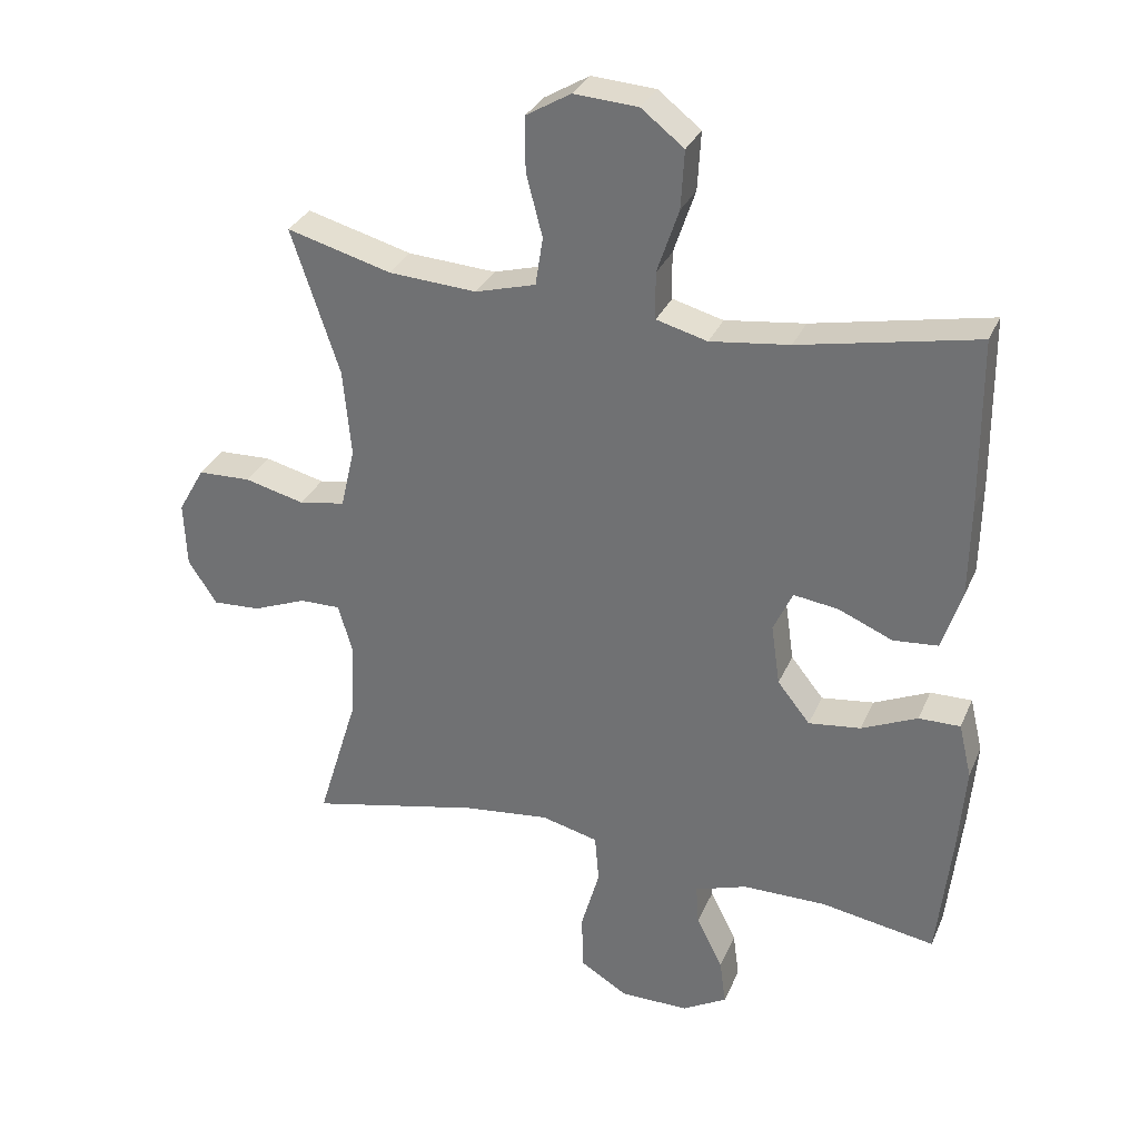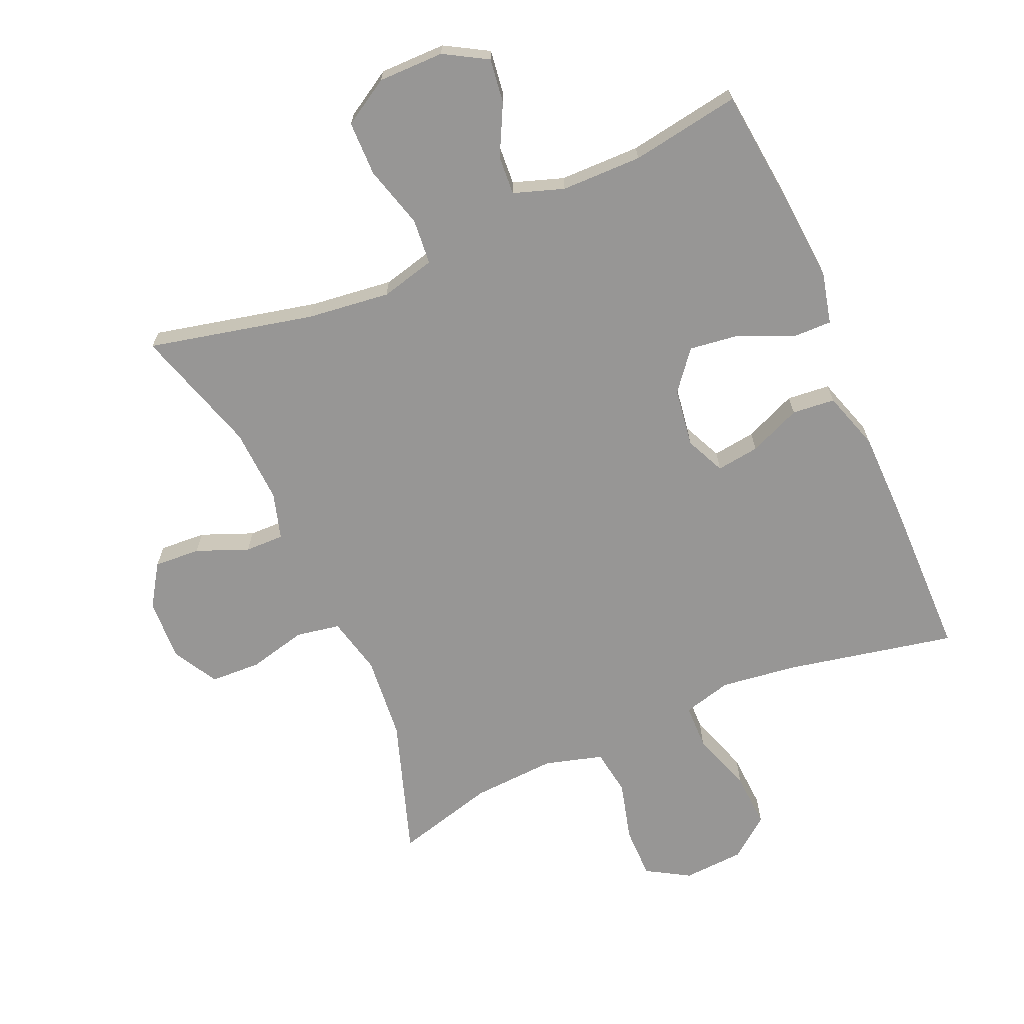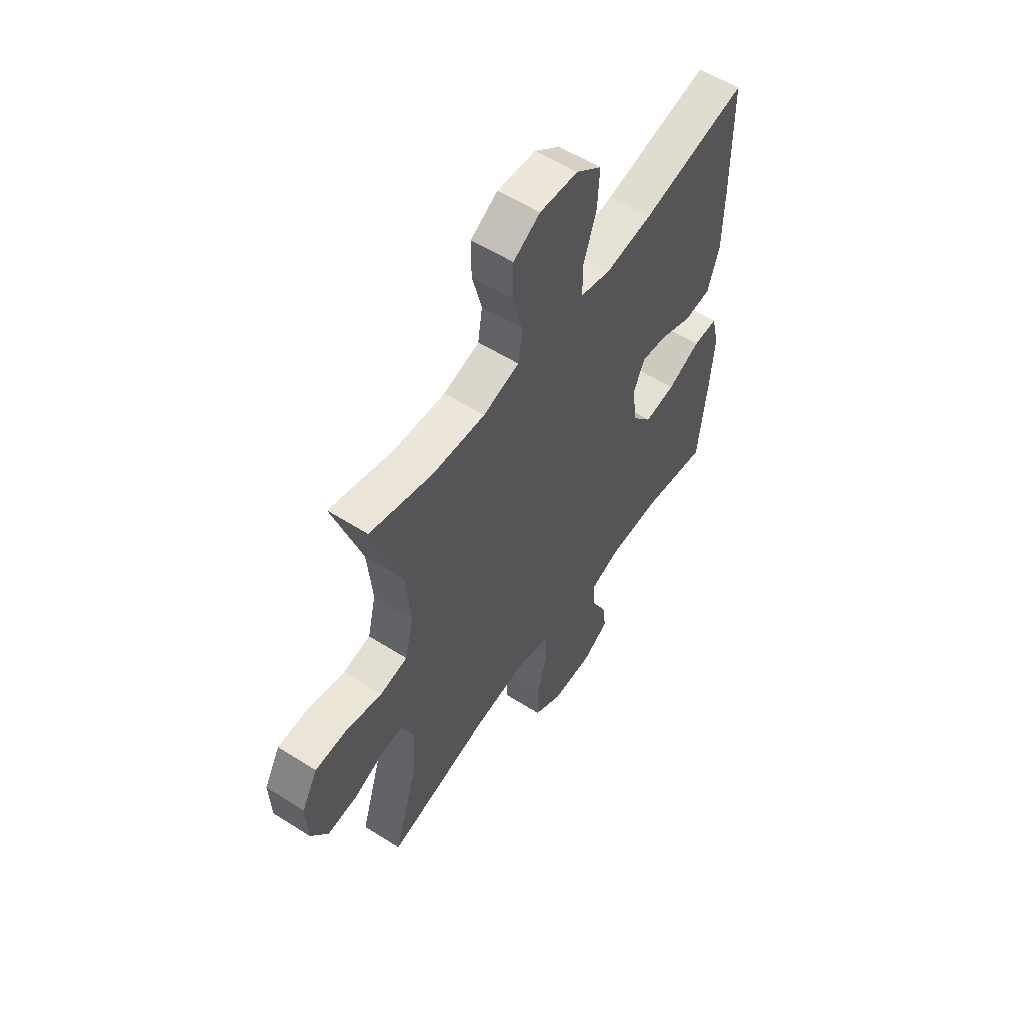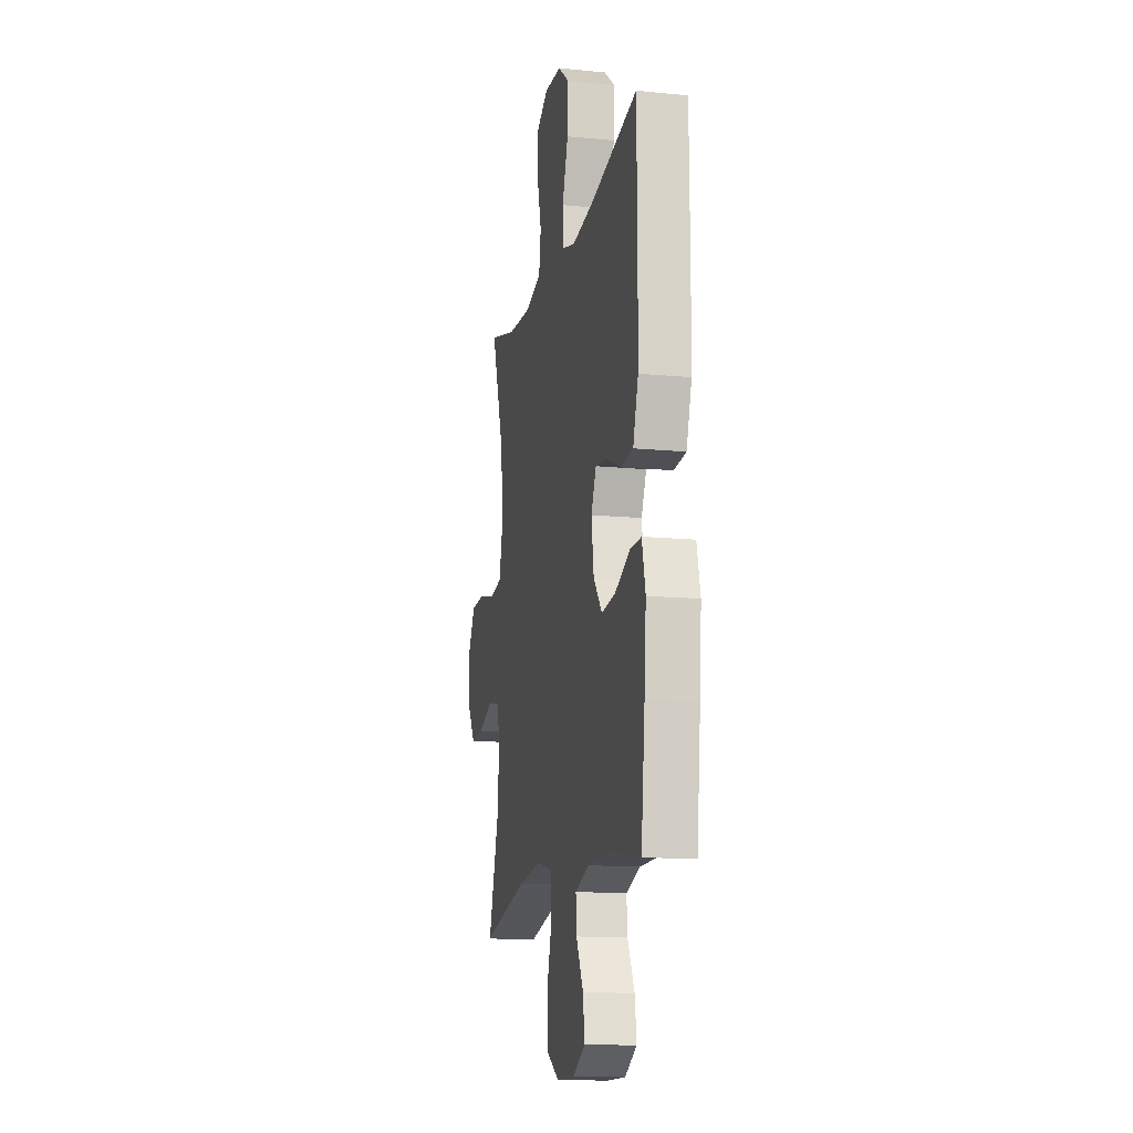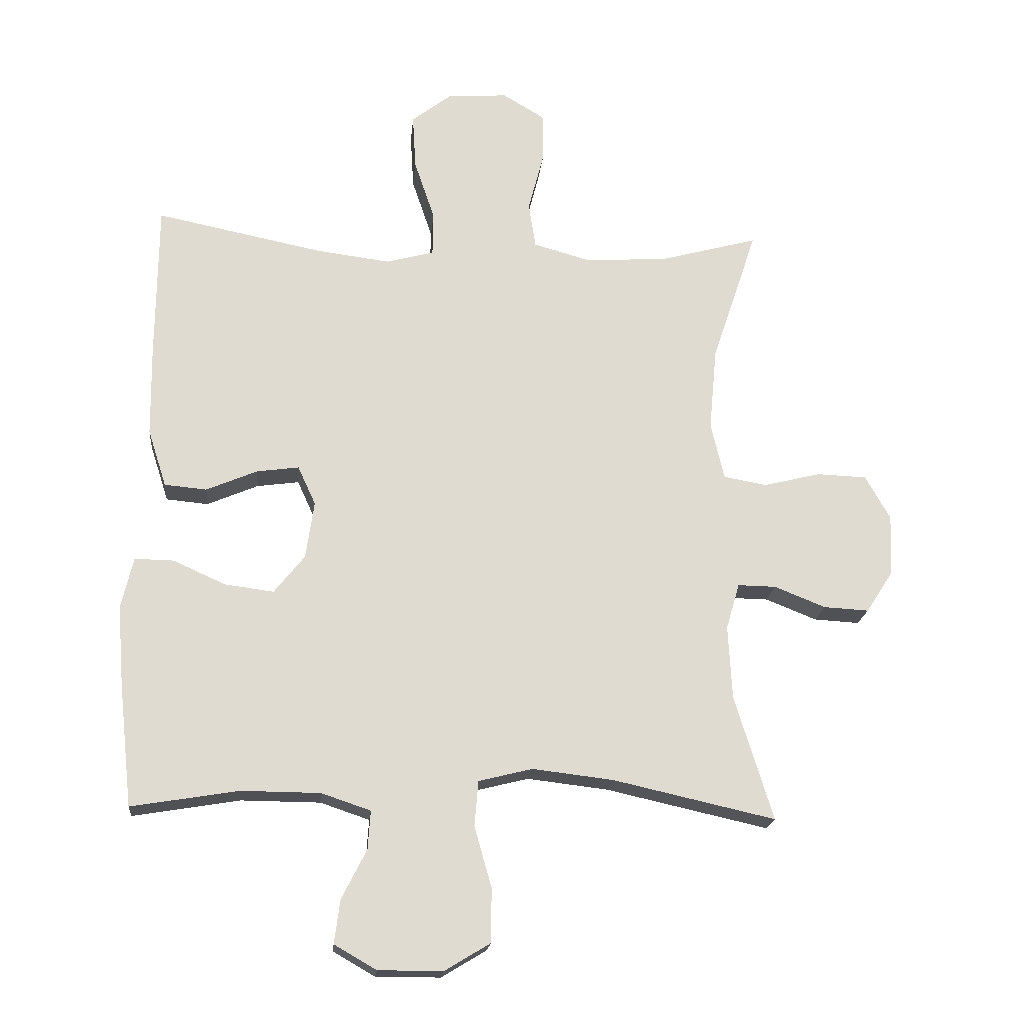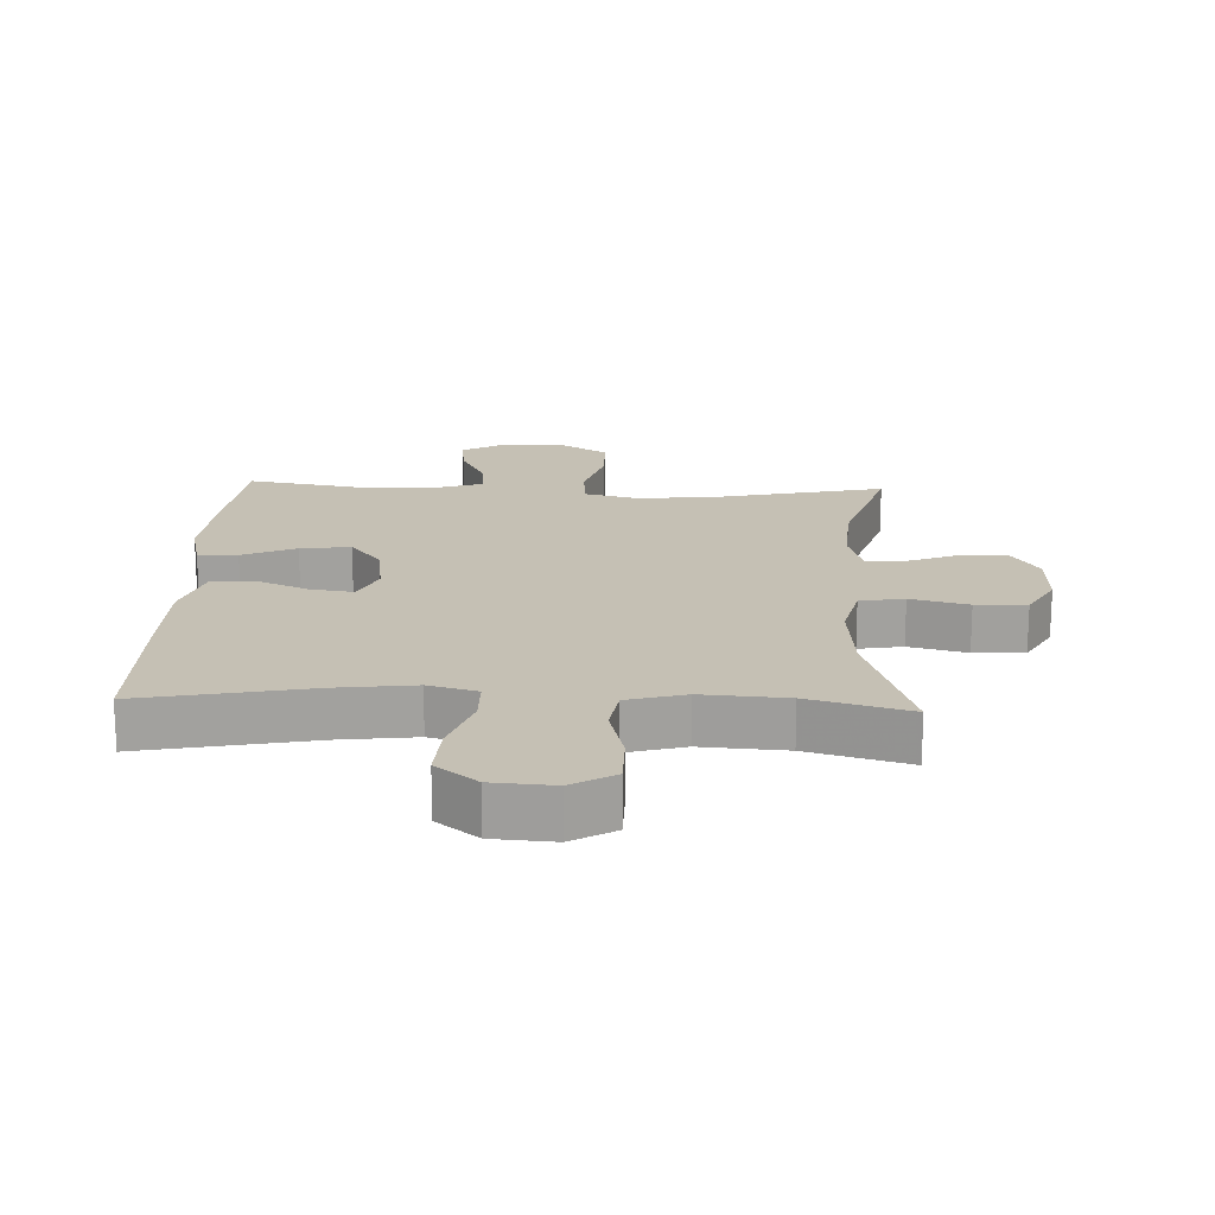
<metadata>
{"format":"obj","ext":"obj","renderer":"f3d","projection":"perspective","resolution":1024,"background":"white","views":[{"elev":31.2,"azim":-159.4,"up":"+Z"},{"elev":-67.9,"azim":-156.5,"up":"+Y"},{"elev":56.6,"azim":123.5,"up":"+Z"},{"elev":-14.0,"azim":-102.2,"up":"+Z"},{"elev":-19.3,"azim":-5.4,"up":"+Z"},{"elev":18.4,"azim":2.6,"up":"+Y"}]}
</metadata>
<code>
v 0.5 0.07 0.5
v 0.429 0.07 0.287
v 0.417 0.07 0.157
v 0.438 0.07 0.068
v 0.506 0.07 0.056
v 0.595 0.07 0.078
v 0.673 0.07 0.075
v 0.712 0.07 0.006
v 0.708 0.07 -0.09
v 0.666 0.07 -0.155
v 0.595 0.07 -0.151
v 0.515 0.07 -0.119
v 0.455 0.07 -0.118
v 0.434 0.07 -0.19
v 0.44 0.07 -0.305
v 0.5 0.07 -0.5
v 0.246 0.07 -0.443
v 0.119 0.07 -0.428
v 0.035 0.07 -0.449
v 0.029 0.07 -0.52
v 0.056 0.07 -0.615
v 0.055 0.07 -0.699
v -0.016 0.07 -0.742
v -0.117 0.07 -0.742
v -0.183 0.07 -0.704
v -0.174 0.07 -0.636
v -0.135 0.07 -0.559
v -0.131 0.07 -0.499
v -0.208 0.07 -0.473
v -0.332 0.07 -0.472
v -0.5 0.07 -0.5
v -0.521 0.07 -0.308
v -0.531 0.07 -0.183
v -0.512 0.07 -0.103
v -0.451 0.07 -0.104
v -0.369 0.07 -0.141
v -0.292 0.07 -0.151
v -0.244 0.07 -0.091
v -0.231 0.07 -0.001
v -0.259 0.07 0.06
v -0.325 0.07 0.051
v -0.405 0.07 0.017
v -0.471 0.07 0.023
v -0.5 0.07 0.113
v -0.502 0.07 0.251
v -0.5 0.07 0.5
v -0.239 0.07 0.447
v -0.122 0.07 0.432
v -0.047 0.07 0.452
v -0.046 0.07 0.521
v -0.078 0.07 0.616
v -0.083 0.07 0.702
v -0.02 0.07 0.751
v 0.074 0.07 0.757
v 0.14 0.07 0.718
v 0.14 0.07 0.638
v 0.116 0.07 0.546
v 0.127 0.07 0.475
v 0.216 0.07 0.45
v 0.346 0.07 0.458
v 0.5 0 0.5
v 0.429 0 0.287
v 0.417 0 0.157
v 0.438 0 0.068
v 0.506 0 0.056
v 0.595 0 0.078
v 0.673 0 0.075
v 0.712 0 0.006
v 0.708 0 -0.09
v 0.666 0 -0.155
v 0.595 0 -0.151
v 0.515 0 -0.119
v 0.455 0 -0.118
v 0.434 0 -0.19
v 0.44 0 -0.305
v 0.5 0 -0.5
v 0.246 0 -0.443
v 0.119 0 -0.428
v 0.035 0 -0.449
v 0.029 0 -0.52
v 0.056 0 -0.615
v 0.055 0 -0.699
v -0.016 0 -0.742
v -0.117 0 -0.742
v -0.183 0 -0.704
v -0.174 0 -0.636
v -0.135 0 -0.559
v -0.131 0 -0.499
v -0.208 0 -0.473
v -0.332 0 -0.472
v -0.5 0 -0.5
v -0.521 0 -0.308
v -0.531 0 -0.183
v -0.512 0 -0.103
v -0.451 0 -0.104
v -0.369 0 -0.141
v -0.292 0 -0.151
v -0.244 0 -0.091
v -0.231 0 -0.001
v -0.259 0 0.06
v -0.325 0 0.051
v -0.405 0 0.017
v -0.471 0 0.023
v -0.5 0 0.113
v -0.502 0 0.251
v -0.5 0 0.5
v -0.239 0 0.447
v -0.122 0 0.432
v -0.047 0 0.452
v -0.046 0 0.521
v -0.078 0 0.616
v -0.083 0 0.702
v -0.02 0 0.751
v 0.074 0 0.757
v 0.14 0 0.718
v 0.14 0 0.638
v 0.116 0 0.546
v 0.127 0 0.475
v 0.216 0 0.45
v 0.346 0 0.458
f 55 56 57
f 54 55 57
f 53 54 57
f 52 53 57
f 51 52 57
f 50 51 57
f 49 50 57 58
f 48 49 58 59
f 45 46 47
f 44 45 47
f 43 44 47
f 42 43 47
f 41 42 47
f 40 41 47 48
f 39 40 48 59
f 34 35 36
f 33 34 36
f 32 33 36
f 31 32 36
f 30 31 36
f 29 30 36 37
f 28 29 37 38
f 25 26 27
f 24 25 27
f 23 24 27
f 22 23 27
f 21 22 27
f 20 21 27
f 19 20 27 28
f 15 16 17
f 14 15 17 18
f 13 14 18 19
f 10 11 12
f 9 10 12
f 8 9 12
f 7 8 12
f 6 7 12
f 5 6 12
f 4 5 12 13
f 38 39 59
f 28 38 59
f 19 28 59
f 13 19 59
f 4 13 59
f 3 4 59
f 2 3 59 60
f 1 2 60
f 117 116 115
f 117 115 114
f 117 114 113
f 117 113 112
f 117 112 111
f 117 111 110
f 118 117 110 109
f 119 118 109 108
f 107 106 105
f 107 105 104
f 107 104 103
f 107 103 102
f 107 102 101
f 108 107 101 100
f 119 108 100 99
f 96 95 94
f 96 94 93
f 96 93 92
f 96 92 91
f 96 91 90
f 97 96 90 89
f 98 97 89 88
f 87 86 85
f 87 85 84
f 87 84 83
f 87 83 82
f 87 82 81
f 87 81 80
f 88 87 80 79
f 77 76 75
f 78 77 75 74
f 79 78 74 73
f 72 71 70
f 72 70 69
f 72 69 68
f 72 68 67
f 72 67 66
f 72 66 65
f 73 72 65 64
f 119 99 98
f 119 98 88
f 119 88 79
f 119 79 73
f 119 73 64
f 119 64 63
f 120 119 63 62
f 120 62 61
f 1 61 62 2
f 2 62 63 3
f 3 63 64 4
f 4 64 65 5
f 5 65 66 6
f 6 66 67 7
f 7 67 68 8
f 8 68 69 9
f 9 69 70 10
f 10 70 71 11
f 11 71 72 12
f 12 72 73 13
f 13 73 74 14
f 14 74 75 15
f 15 75 76 16
f 16 76 77 17
f 17 77 78 18
f 18 78 79 19
f 19 79 80 20
f 20 80 81 21
f 21 81 82 22
f 22 82 83 23
f 23 83 84 24
f 24 84 85 25
f 25 85 86 26
f 26 86 87 27
f 27 87 88 28
f 28 88 89 29
f 29 89 90 30
f 30 90 91 31
f 31 91 92 32
f 32 92 93 33
f 33 93 94 34
f 34 94 95 35
f 35 95 96 36
f 36 96 97 37
f 37 97 98 38
f 38 98 99 39
f 39 99 100 40
f 40 100 101 41
f 41 101 102 42
f 42 102 103 43
f 43 103 104 44
f 44 104 105 45
f 45 105 106 46
f 46 106 107 47
f 47 107 108 48
f 48 108 109 49
f 49 109 110 50
f 50 110 111 51
f 51 111 112 52
f 52 112 113 53
f 53 113 114 54
f 54 114 115 55
f 55 115 116 56
f 56 116 117 57
f 57 117 118 58
f 58 118 119 59
f 59 119 120 60
f 60 120 61 1

</code>
